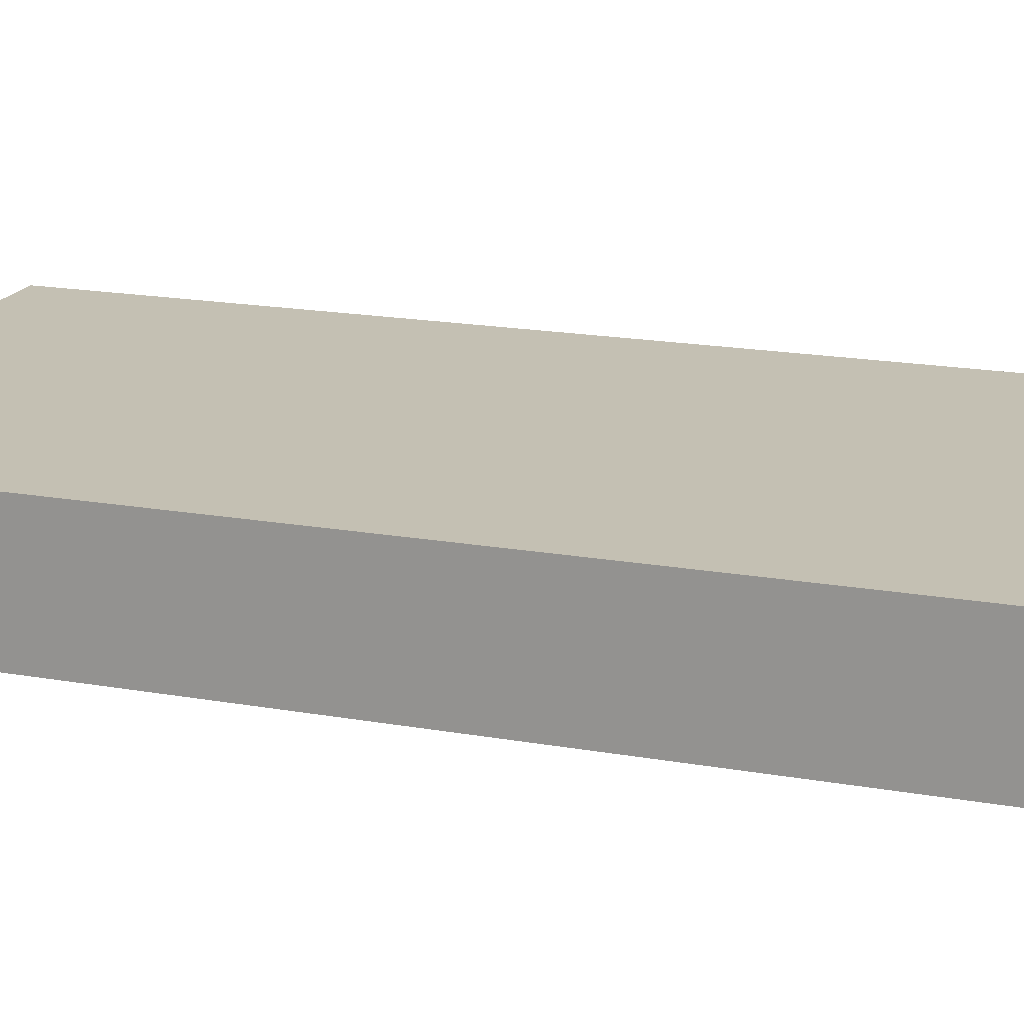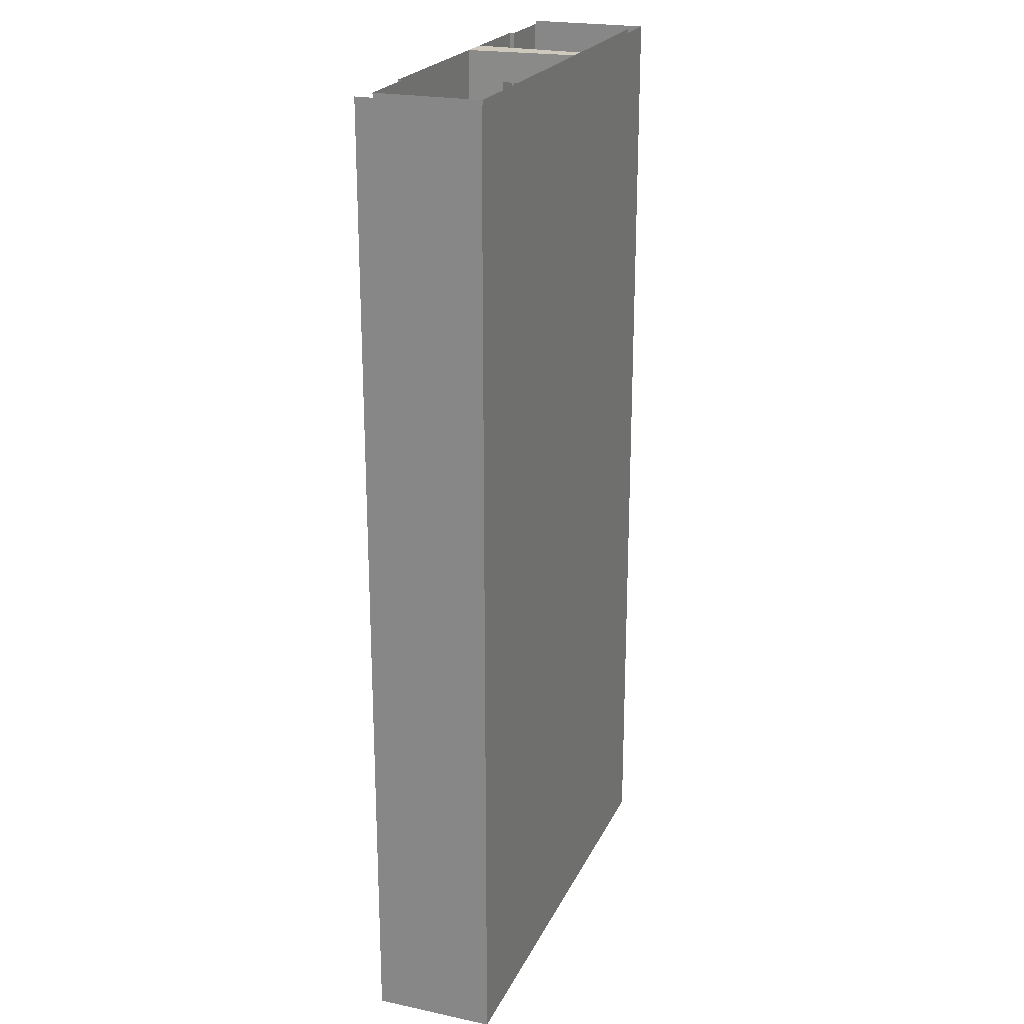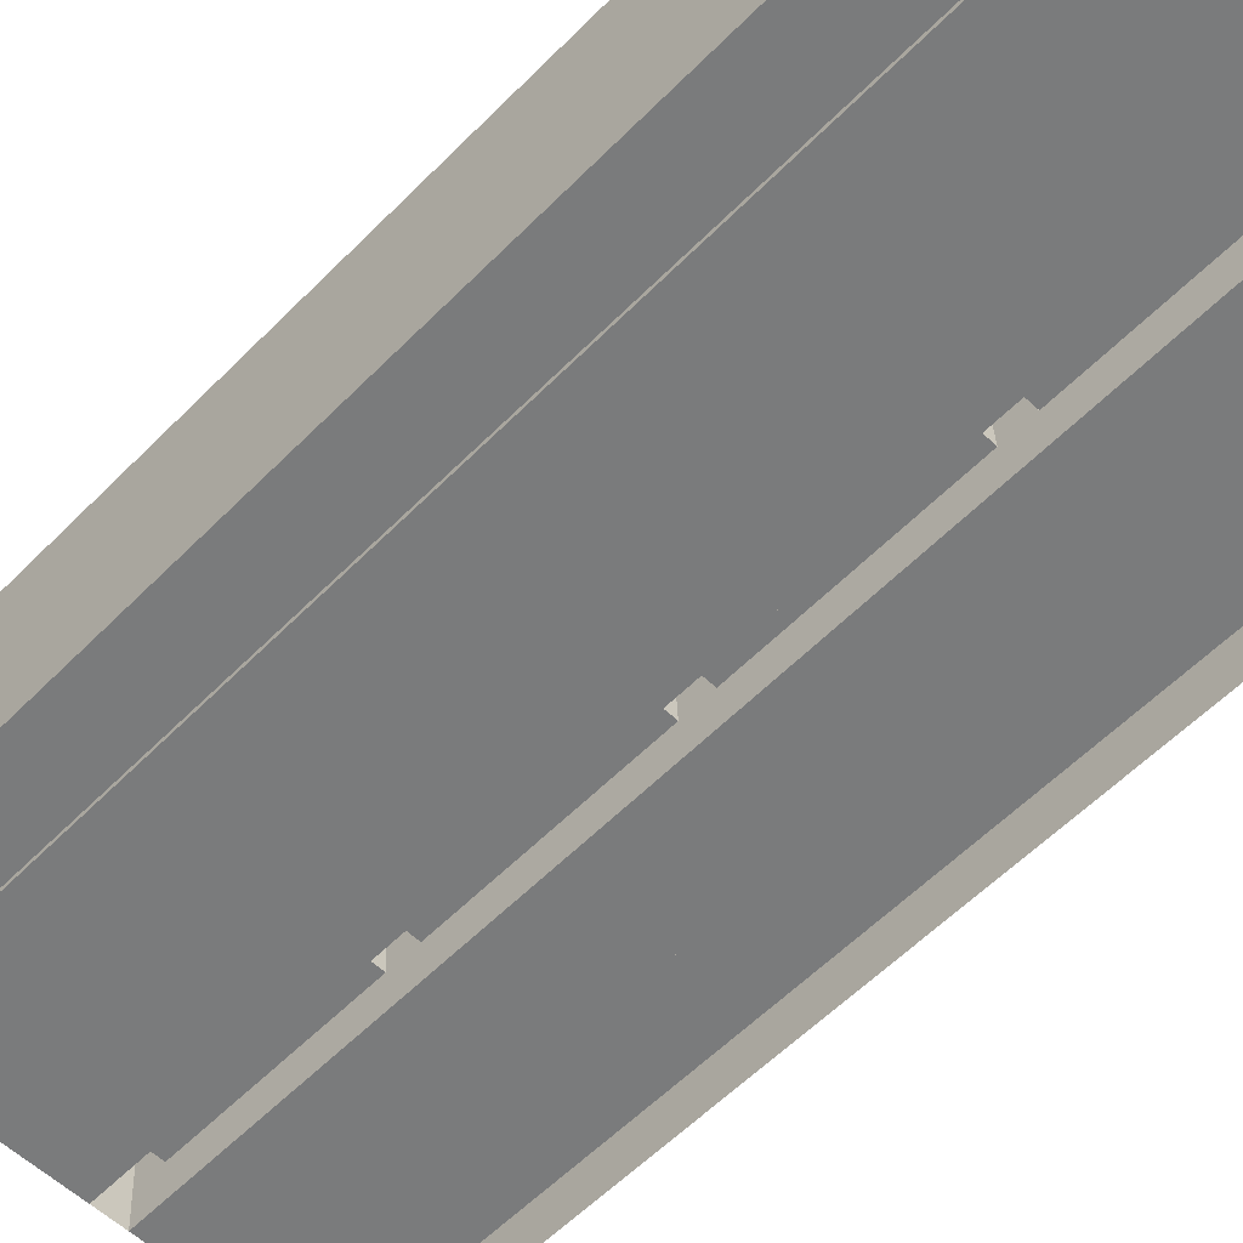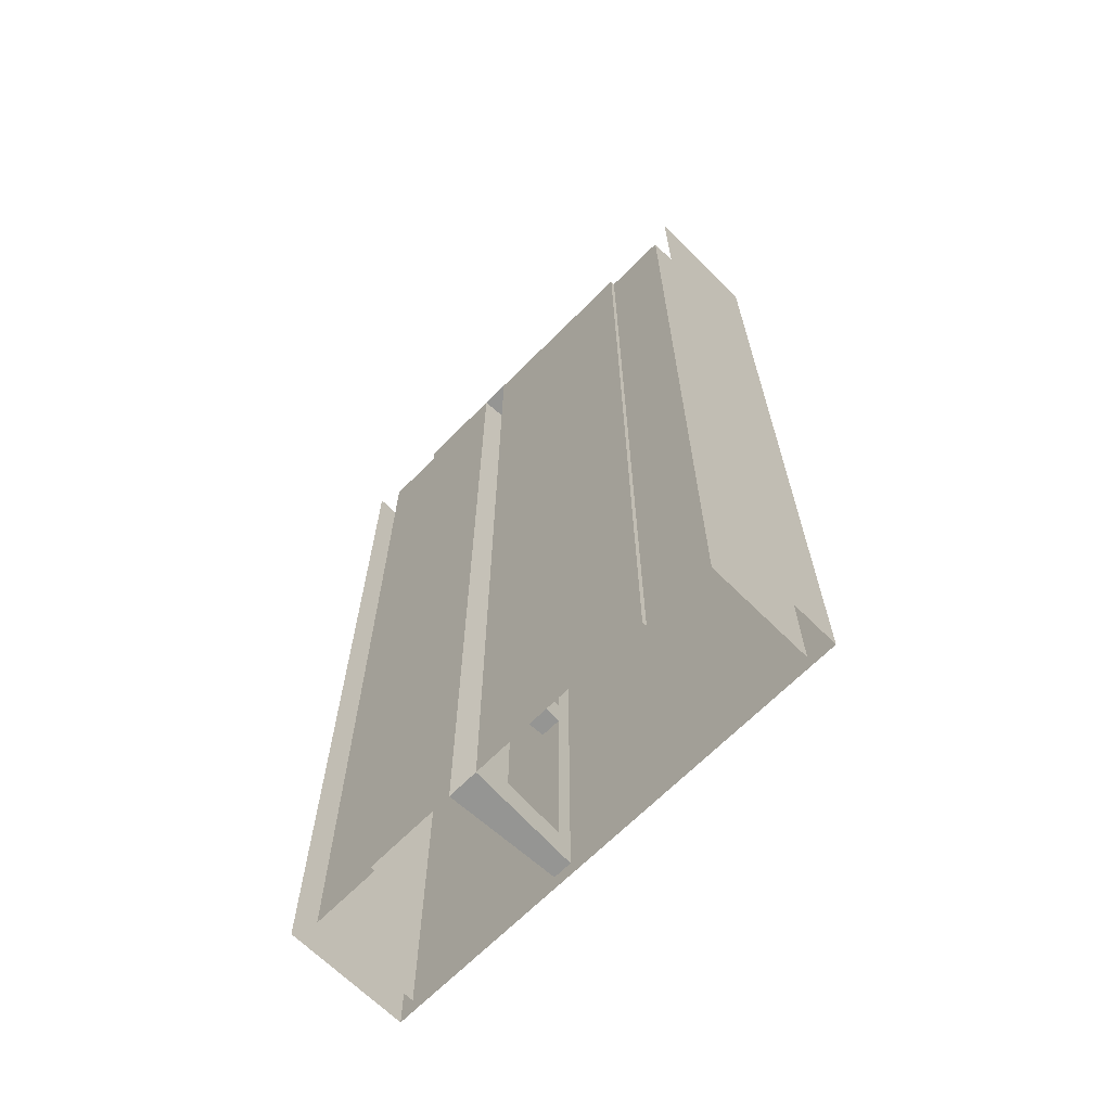
<metadata>
{"format":"obj","ext":"obj","renderer":"f3d","projection":"perspective","resolution":1024,"background":"white","views":[{"elev":18.0,"azim":-70.7,"up":"+Y"},{"elev":22.4,"azim":110.1,"up":"+Z"},{"elev":-58.3,"azim":136.0,"up":"+Y"},{"elev":-67.3,"azim":45.2,"up":"+Z"}]}
</metadata>
<code>
v  -14.5 0 -0
v  -14.5 7 -0
v  -14.5 7 5.333
v  -14.5 0 5.333
v  14.5 0 -0
v  14.5 7 -0
v  14.5 7 -5.333
v  14.5 0 -5.333
v  -14.5 7 -5.333
v  -16 7.5 -0
v  -16 -0.5 -0
v  -16 -0.5 5.333
v  -16 7.5 5.333
v  16 7.5 -0
v  16 -0.5 -0
v  16 -0.5 -5.333
v  16 7.5 -5.333
v  16 7.5 5.333
v  -14.5 0 -32
v  -14.5 7 -32
v  -14.5 7 -26.67
v  -14.5 0 -26.67
v  -14.5 7 -21.33
v  -14.5 0 -21.33
v  -14.5 7 -16
v  -14.5 0 -16
v  -14.5 7 -10.67
v  -14.5 0 -10.67
v  -14.5 0 -5.333
v  -14.5 7 32
v  -14.5 0 32
v  -14.5 0 26.67
v  -14.5 7 26.67
v  -14.5 0 21.33
v  -14.5 7 21.33
v  -14.5 0 16
v  -14.5 7 16
v  -14.5 0 10.67
v  -14.5 7 10.67
v  14.5 0 32
v  14.5 7 32
v  14.5 7 26.67
v  14.5 0 26.67
v  14.5 7 21.33
v  14.5 0 21.33
v  14.5 7 16
v  14.5 0 16
v  14.5 7 10.67
v  14.5 0 10.67
v  14.5 7 5.333
v  14.5 0 5.333
v  14.5 7 -32
v  14.5 0 -32
v  14.5 0 -26.67
v  14.5 7 -26.67
v  14.5 0 -21.33
v  14.5 7 -21.33
v  14.5 0 -16
v  14.5 7 -16
v  14.5 0 -10.67
v  14.5 7 -10.67
v  -16 7.5 -32
v  -16 -0.5 -32
v  -16 -0.5 -26.67
v  -16 7.5 -26.67
v  -16 -0.5 -21.33
v  -16 7.5 -21.33
v  -16 -0.5 -16
v  -16 7.5 -16
v  -16 -0.5 -10.67
v  -16 7.5 -10.67
v  -16 -0.5 -5.333
v  -16 7.5 -5.333
v  -16 -0.5 32
v  -16 7.5 32
v  -16 7.5 26.67
v  -16 -0.5 26.67
v  -16 7.5 21.33
v  -16 -0.5 21.33
v  -16 7.5 16
v  -16 -0.5 16
v  -16 7.5 10.67
v  -16 -0.5 10.67
v  16 7.5 32
v  16 -0.5 32
v  16 -0.5 26.67
v  16 7.5 26.67
v  16 -0.5 21.33
v  16 7.5 21.33
v  16 -0.5 16
v  16 7.5 16
v  16 -0.5 10.67
v  16 7.5 10.67
v  16 -0.5 5.333
v  16 -0.5 -32
v  16 7.5 -32
v  16 7.5 -26.67
v  16 -0.5 -26.67
v  16 7.5 -21.33
v  16 -0.5 -21.33
v  16 7.5 -16
v  16 -0.5 -16
v  16 7.5 -10.67
v  16 -0.5 -10.67
v  -10 0 -0
v  -10 0 5.333
v  10 -0.3 -0
v  -2 -0.3 -0
v  -2 -0.3 5.333
v  10 -0.3 5.333
v  10 0 -0
v  10 0 5.333
v  -10 -0.3 -0
v  -10 -0.3 -5.333
v  -10 0 -5.333
v  -4 -0.3 -0
v  -10 -0.3 5.333
v  -4 -0.3 5.333
v  -2.467 7 16
v  -2.623 7 15.43
v  -3 7 15.2
v  -3.377 7 15.43
v  -3.533 7 16
v  -3.377 7 16.57
v  -3 7 16.8
v  -2.623 7 16.57
v  -10 0 -32
v  -10 0 -26.67
v  -10 0 -21.33
v  -10 0 -16
v  -10 0 -10.67
v  -10 0 32
v  -10 0 26.67
v  -10 0 21.33
v  -10 0 16
v  -10 0 10.67
v  10 -0.3 -32
v  -2 -0.3 -32
v  -2 -0.3 -26.67
v  10 -0.3 -26.67
v  -2 -0.3 -21.33
v  10 -0.3 -21.33
v  -2 -0.3 -16
v  10 -0.3 -16
v  -2 -0.3 -10.67
v  10 -0.3 -10.67
v  -2 -0.3 -5.333
v  10 -0.3 -5.333
v  -2 -0.3 32
v  10 -0.3 32
v  10 -0.3 26.67
v  -2 -0.3 26.67
v  10 -0.3 21.33
v  -2 -0.3 21.33
v  10 -0.3 16
v  -2 -0.3 16
v  10 -0.3 10.67
v  -2 -0.3 10.67
v  10 0 -32
v  10 0 -26.67
v  10 0 -21.33
v  10 0 -16
v  10 0 -10.67
v  10 0 -5.333
v  10 0 32
v  10 0 26.67
v  10 0 21.33
v  10 0 16
v  10 0 10.67
v  -10 -0.3 32
v  -10 -0.3 26.67
v  -10 -0.3 21.33
v  -10 -0.3 16
v  -10 -0.3 10.67
v  -10 -0.3 -32
v  -10 -0.3 -26.67
v  -10 -0.3 -21.33
v  -10 -0.3 -16
v  -10 -0.3 -10.67
v  -4 -0.3 -32
v  -4 -0.3 -26.67
v  -4 -0.3 -21.33
v  -4 -0.3 -16
v  -4 -0.3 -10.67
v  -4 -0.3 -5.333
v  -4 -0.3 32
v  -4 -0.3 26.67
v  -4 -0.3 21.33
v  -4 -0.3 16
v  -4 -0.3 10.67
v  -3.87 2.075 24
v  -2.13 2.075 24
v  -2.13 2.075 22.83
v  -3.87 2.075 22.83
v  -3.651 6.075 24
v  -2.349 6.075 24
v  -2.349 6.075 25.17
v  -3.651 6.075 25.17
v  -2.349 6.075 17
v  -3.651 6.075 17
v  -3.87 2.075 17
v  -2.13 2.075 17
v  -3.87 2.075 1
v  -2.13 2.075 1
v  -2.349 6.075 1
v  -3.651 6.075 1
v  -2.349 6.075 15
v  -3.651 6.075 15
v  -2.13 2.075 15
v  -3.87 2.075 15
v  -2.13 2.075 -15
v  -3.87 2.075 -15
v  -3.87 2.075 -1
v  -2.13 2.075 -1
v  -3.651 6.075 -1
v  -2.349 6.075 -1
v  -3.651 6.075 -15
v  -2.349 6.075 -15
v  -2.13 2.075 -30
v  -3.87 2.075 -30
v  -3.87 2.075 -17
v  -2.13 2.075 -17
v  -3.651 6.075 -17
v  -3.651 6.075 -30
v  -2.349 6.075 -30
v  -2.349 6.075 -17
v  -3.87 2.075 -0
v  -3.87 2.075 -5.167
v  -2.13 2.075 -5.167
v  -2.13 2.075 -0
v  -2.349 6.075 5.167
v  -2.349 6.075 -0
v  -2.4 7 -0
v  -2.4 7 5.333
v  -3.651 6.075 -5.167
v  -3.651 6.075 -0
v  -3.6 7 -0
v  -3.6 7 -5.333
v  -3.87 2.075 32
v  -3.651 6.075 32
v  -3.651 6.075 30
v  -3.87 2.075 30
v  -2.13 2.075 30
v  -2.349 6.075 30
v  -2.349 6.075 32
v  -2.13 2.075 32
v  -2.13 2.075 -32
v  -2.349 6.075 -32
v  -3.651 6.075 -32
v  -3.87 2.075 -32
v  -2.13 2.075 29.83
v  -3.87 2.075 29.83
v  -2.13 2.075 28.67
v  -3.87 2.075 28.67
v  -2.13 2.075 27.5
v  -3.87 2.075 27.5
v  -2.13 2.075 26.33
v  -3.87 2.075 26.33
v  -2.13 2.075 25.17
v  -3.87 2.075 25.17
v  -3.87 2.075 18.17
v  -2.13 2.075 18.17
v  -3.87 2.075 19.33
v  -2.13 2.075 19.33
v  -3.87 2.075 20.5
v  -2.13 2.075 20.5
v  -3.87 2.075 21.67
v  -2.13 2.075 21.67
v  -2.349 6.075 18.17
v  -3.651 6.075 18.17
v  -2.349 6.075 19.33
v  -3.651 6.075 19.33
v  -2.349 6.075 20.5
v  -3.651 6.075 20.5
v  -2.349 6.075 21.67
v  -3.651 6.075 21.67
v  -2.349 6.075 22.83
v  -3.651 6.075 22.83
v  -3.651 6.075 29.83
v  -2.349 6.075 29.83
v  -3.651 6.075 28.67
v  -2.349 6.075 28.67
v  -3.651 6.075 27.5
v  -2.349 6.075 27.5
v  -3.651 6.075 26.33
v  -2.349 6.075 26.33
v  -3.87 2.075 25.83
v  -3.87 2.075 20.67
v  -3.87 2.075 15.5
v  -3.87 2.075 10.33
v  -3.87 2.075 5.167
v  -3.87 2.075 -25.83
v  -3.87 2.075 -20.67
v  -3.87 2.075 -15.5
v  -3.87 2.075 -10.33
v  -2.13 2.075 25.83
v  -2.13 2.075 20.67
v  -2.13 2.075 15.5
v  -2.13 2.075 10.33
v  -2.13 2.075 5.167
v  -2.13 2.075 -25.83
v  -2.13 2.075 -20.67
v  -2.13 2.075 -15.5
v  -2.13 2.075 -10.33
v  -2.4 7 -32
v  -2.349 6.075 -25.83
v  -2.4 7 -26.67
v  -2.4 7 -21.33
v  -2.349 6.075 -20.67
v  -2.4 7 -16
v  -2.349 6.075 -15.5
v  -2.4 7 -10.67
v  -2.349 6.075 -10.33
v  -2.4 7 -5.333
v  -2.349 6.075 -5.167
v  -2.4 7 26.67
v  -2.4 7 32
v  -2.349 6.075 25.83
v  -2.4 7 21.33
v  -2.349 6.075 20.67
v  -2.4 7 16
v  -2.349 6.075 15.5
v  -2.4 7 10.67
v  -2.349 6.075 10.33
v  -3.6 7 32
v  -3.651 6.075 25.83
v  -3.6 7 26.67
v  -3.6 7 21.33
v  -3.651 6.075 20.67
v  -3.6 7 16
v  -3.651 6.075 15.5
v  -3.6 7 10.67
v  -3.651 6.075 10.33
v  -3.6 7 5.333
v  -3.651 6.075 5.167
v  -3.6 7 -26.67
v  -3.6 7 -32
v  -3.651 6.075 -25.83
v  -3.6 7 -21.33
v  -3.651 6.075 -20.67
v  -3.6 7 -16
v  -3.651 6.075 -15.5
v  -3.6 7 -10.67
v  -3.651 6.075 -10.33
g Tunnel001
f 1 2 3
f 3 4 1
f 5 6 7
f 7 8 5
f 6 2 9
f 9 7 6
f 10 11 12
f 12 13 10
f 14 15 16
f 16 17 14
f 14 10 13
f 13 18 14
f 19 20 21
f 21 22 19
f 22 21 23
f 23 24 22
f 24 23 25
f 25 26 24
f 26 25 27
f 27 28 26
f 28 27 9
f 9 29 28
f 29 9 2
f 2 1 29
f 30 31 32
f 32 33 30
f 33 32 34
f 34 35 33
f 35 34 36
f 36 37 35
f 37 36 38
f 38 39 37
f 39 38 4
f 4 3 39
f 40 41 42
f 42 43 40
f 43 42 44
f 44 45 43
f 45 44 46
f 46 47 45
f 47 46 48
f 48 49 47
f 49 48 50
f 50 51 49
f 51 50 6
f 6 5 51
f 52 53 54
f 54 55 52
f 55 54 56
f 56 57 55
f 57 56 58
f 58 59 57
f 59 58 60
f 60 61 59
f 61 60 8
f 8 7 61
f 41 30 33
f 33 42 41
f 42 33 35
f 35 44 42
f 44 35 37
f 37 46 44
f 46 37 39
f 39 48 46
f 48 39 3
f 3 50 48
f 50 3 2
f 2 6 50
f 20 52 55
f 55 21 20
f 21 55 57
f 57 23 21
f 23 57 59
f 59 25 23
f 25 59 61
f 61 27 25
f 27 61 7
f 7 9 27
f 62 63 64
f 64 65 62
f 65 64 66
f 66 67 65
f 67 66 68
f 68 69 67
f 69 68 70
f 70 71 69
f 71 70 72
f 72 73 71
f 73 72 11
f 11 10 73
f 74 75 76
f 76 77 74
f 77 76 78
f 78 79 77
f 79 78 80
f 80 81 79
f 81 80 82
f 82 83 81
f 83 82 13
f 13 12 83
f 84 85 86
f 86 87 84
f 87 86 88
f 88 89 87
f 89 88 90
f 90 91 89
f 91 90 92
f 92 93 91
f 93 92 94
f 94 18 93
f 18 94 15
f 15 14 18
f 95 96 97
f 97 98 95
f 98 97 99
f 99 100 98
f 100 99 101
f 101 102 100
f 102 101 103
f 103 104 102
f 104 103 17
f 17 16 104
f 96 62 65
f 65 97 96
f 97 65 67
f 67 99 97
f 99 67 69
f 69 101 99
f 101 69 71
f 71 103 101
f 103 71 73
f 73 17 103
f 17 73 10
f 10 14 17
f 75 84 87
f 87 76 75
f 76 87 89
f 89 78 76
f 78 89 91
f 91 80 78
f 80 91 93
f 93 82 80
f 82 93 18
f 18 13 82
f 105 1 4
f 4 106 105
f 107 108 109
f 109 110 107
f 5 111 112
f 112 51 5
f 105 113 114
f 114 115 105
f 111 107 110
f 110 112 111
f 116 113 117
f 117 118 116
f 119 120 121
f 121 122 123
f 123 124 125
f 121 123 125
f 119 121 125
f 126 119 125
f 127 19 22
f 22 128 127
f 128 22 24
f 24 129 128
f 129 24 26
f 26 130 129
f 130 26 28
f 28 131 130
f 131 28 29
f 29 115 131
f 115 29 1
f 1 105 115
f 31 132 133
f 133 32 31
f 32 133 134
f 134 34 32
f 34 134 135
f 135 36 34
f 36 135 136
f 136 38 36
f 38 136 106
f 106 4 38
f 137 138 139
f 139 140 137
f 140 139 141
f 141 142 140
f 142 141 143
f 143 144 142
f 144 143 145
f 145 146 144
f 146 145 147
f 147 148 146
f 148 147 108
f 108 107 148
f 149 150 151
f 151 152 149
f 152 151 153
f 153 154 152
f 154 153 155
f 155 156 154
f 156 155 157
f 157 158 156
f 158 157 110
f 110 109 158
f 53 159 160
f 160 54 53
f 54 160 161
f 161 56 54
f 56 161 162
f 162 58 56
f 58 162 163
f 163 60 58
f 60 163 164
f 164 8 60
f 8 164 111
f 111 5 8
f 165 40 43
f 43 166 165
f 166 43 45
f 45 167 166
f 167 45 47
f 47 168 167
f 168 47 49
f 49 169 168
f 169 49 51
f 51 112 169
f 132 170 171
f 171 133 132
f 133 171 172
f 172 134 133
f 134 172 173
f 173 135 134
f 135 173 174
f 174 136 135
f 136 174 117
f 117 106 136
f 106 117 113
f 113 105 106
f 175 127 128
f 128 176 175
f 176 128 129
f 129 177 176
f 177 129 130
f 130 178 177
f 178 130 131
f 131 179 178
f 179 131 115
f 115 114 179
f 159 137 140
f 140 160 159
f 160 140 142
f 142 161 160
f 161 142 144
f 144 162 161
f 162 144 146
f 146 163 162
f 163 146 148
f 148 164 163
f 164 148 107
f 107 111 164
f 150 165 166
f 166 151 150
f 151 166 167
f 167 153 151
f 153 167 168
f 168 155 153
f 155 168 169
f 169 157 155
f 157 169 112
f 112 110 157
f 180 175 176
f 176 181 180
f 181 176 177
f 177 182 181
f 182 177 178
f 178 183 182
f 183 178 179
f 179 184 183
f 184 179 114
f 114 185 184
f 185 114 113
f 113 116 185
f 170 186 187
f 187 171 170
f 171 187 188
f 188 172 171
f 172 188 189
f 189 173 172
f 173 189 190
f 190 174 173
f 174 190 118
f 118 117 174
f 191 192 193
f 193 194 191
f 195 196 197
f 197 198 195
f 199 200 201
f 201 202 199
f 203 204 205
f 205 206 203
f 205 207 208
f 208 206 205
f 207 209 210
f 210 208 207
f 210 209 204
f 204 203 210
f 211 212 213
f 213 214 211
f 213 215 216
f 216 214 213
f 215 217 218
f 218 216 215
f 212 211 218
f 218 217 212
f 219 220 221
f 221 222 219
f 223 224 225
f 225 226 223
f 218 211 222
f 222 226 218
f 205 204 214
f 214 216 205
f 209 207 199
f 199 202 209
f 201 200 208
f 208 210 201
f 206 215 213
f 213 203 206
f 116 227 228
f 228 185 116
f 212 217 223
f 223 221 212
f 229 230 108
f 108 147 229
f 231 232 233
f 233 234 231
f 235 236 237
f 237 238 235
f 239 240 241
f 241 242 239
f 243 244 245
f 245 246 243
f 225 219 247
f 247 248 225
f 220 224 249
f 249 250 220
f 242 241 244
f 244 243 242
f 220 219 225
f 225 224 220
f 221 223 226
f 226 222 221
f 242 243 251
f 251 252 242
f 252 251 253
f 253 254 252
f 254 253 255
f 255 256 254
f 256 255 257
f 257 258 256
f 258 257 259
f 259 260 258
f 260 259 192
f 192 191 260
f 202 201 261
f 261 262 202
f 262 261 263
f 263 264 262
f 264 263 265
f 265 266 264
f 266 265 267
f 267 268 266
f 268 267 194
f 194 193 268
f 200 199 269
f 269 270 200
f 270 269 271
f 271 272 270
f 272 271 273
f 273 274 272
f 274 273 275
f 275 276 274
f 276 275 277
f 277 278 276
f 278 277 196
f 196 195 278
f 244 241 279
f 279 280 244
f 280 279 281
f 281 282 280
f 282 281 283
f 283 284 282
f 284 283 285
f 285 286 284
f 286 285 198
f 198 197 286
f 187 186 239
f 187 239 242
f 187 242 287
f 188 187 287
f 287 288 188
f 189 188 288
f 288 289 189
f 190 189 289
f 289 290 190
f 118 190 290
f 290 291 118
f 116 118 291
f 291 227 116
f 220 250 180
f 292 220 180
f 292 180 181
f 292 181 182
f 182 293 292
f 293 182 183
f 183 294 293
f 294 183 184
f 184 295 294
f 295 184 185
f 185 228 295
f 243 246 149
f 296 243 149
f 296 149 152
f 296 152 154
f 154 297 296
f 297 154 156
f 156 298 297
f 298 156 158
f 158 299 298
f 299 158 109
f 109 300 299
f 300 109 108
f 108 230 300
f 139 138 247
f 139 247 219
f 139 219 301
f 141 139 301
f 301 302 141
f 143 141 302
f 302 303 143
f 145 143 303
f 303 304 145
f 147 145 304
f 304 229 147
f 225 248 305
f 306 225 305
f 306 305 307
f 306 307 308
f 308 309 306
f 309 308 310
f 310 311 309
f 311 310 312
f 312 313 311
f 313 312 314
f 314 315 313
f 315 314 233
f 233 232 315
f 316 317 245
f 316 245 244
f 316 244 318
f 319 316 318
f 318 320 319
f 321 319 320
f 320 322 321
f 323 321 322
f 322 324 323
f 234 323 324
f 324 231 234
f 241 240 325
f 326 241 325
f 326 325 327
f 326 327 328
f 328 329 326
f 329 328 330
f 330 331 329
f 331 330 332
f 332 333 331
f 333 332 334
f 334 335 333
f 335 334 237
f 237 236 335
f 336 337 249
f 336 249 224
f 336 224 338
f 339 336 338
f 338 340 339
f 341 339 340
f 340 342 341
f 343 341 342
f 342 344 343
f 238 343 344
f 344 235 238
f 337 305 138
f 138 180 337
f 149 317 325
f 325 186 149

</code>
